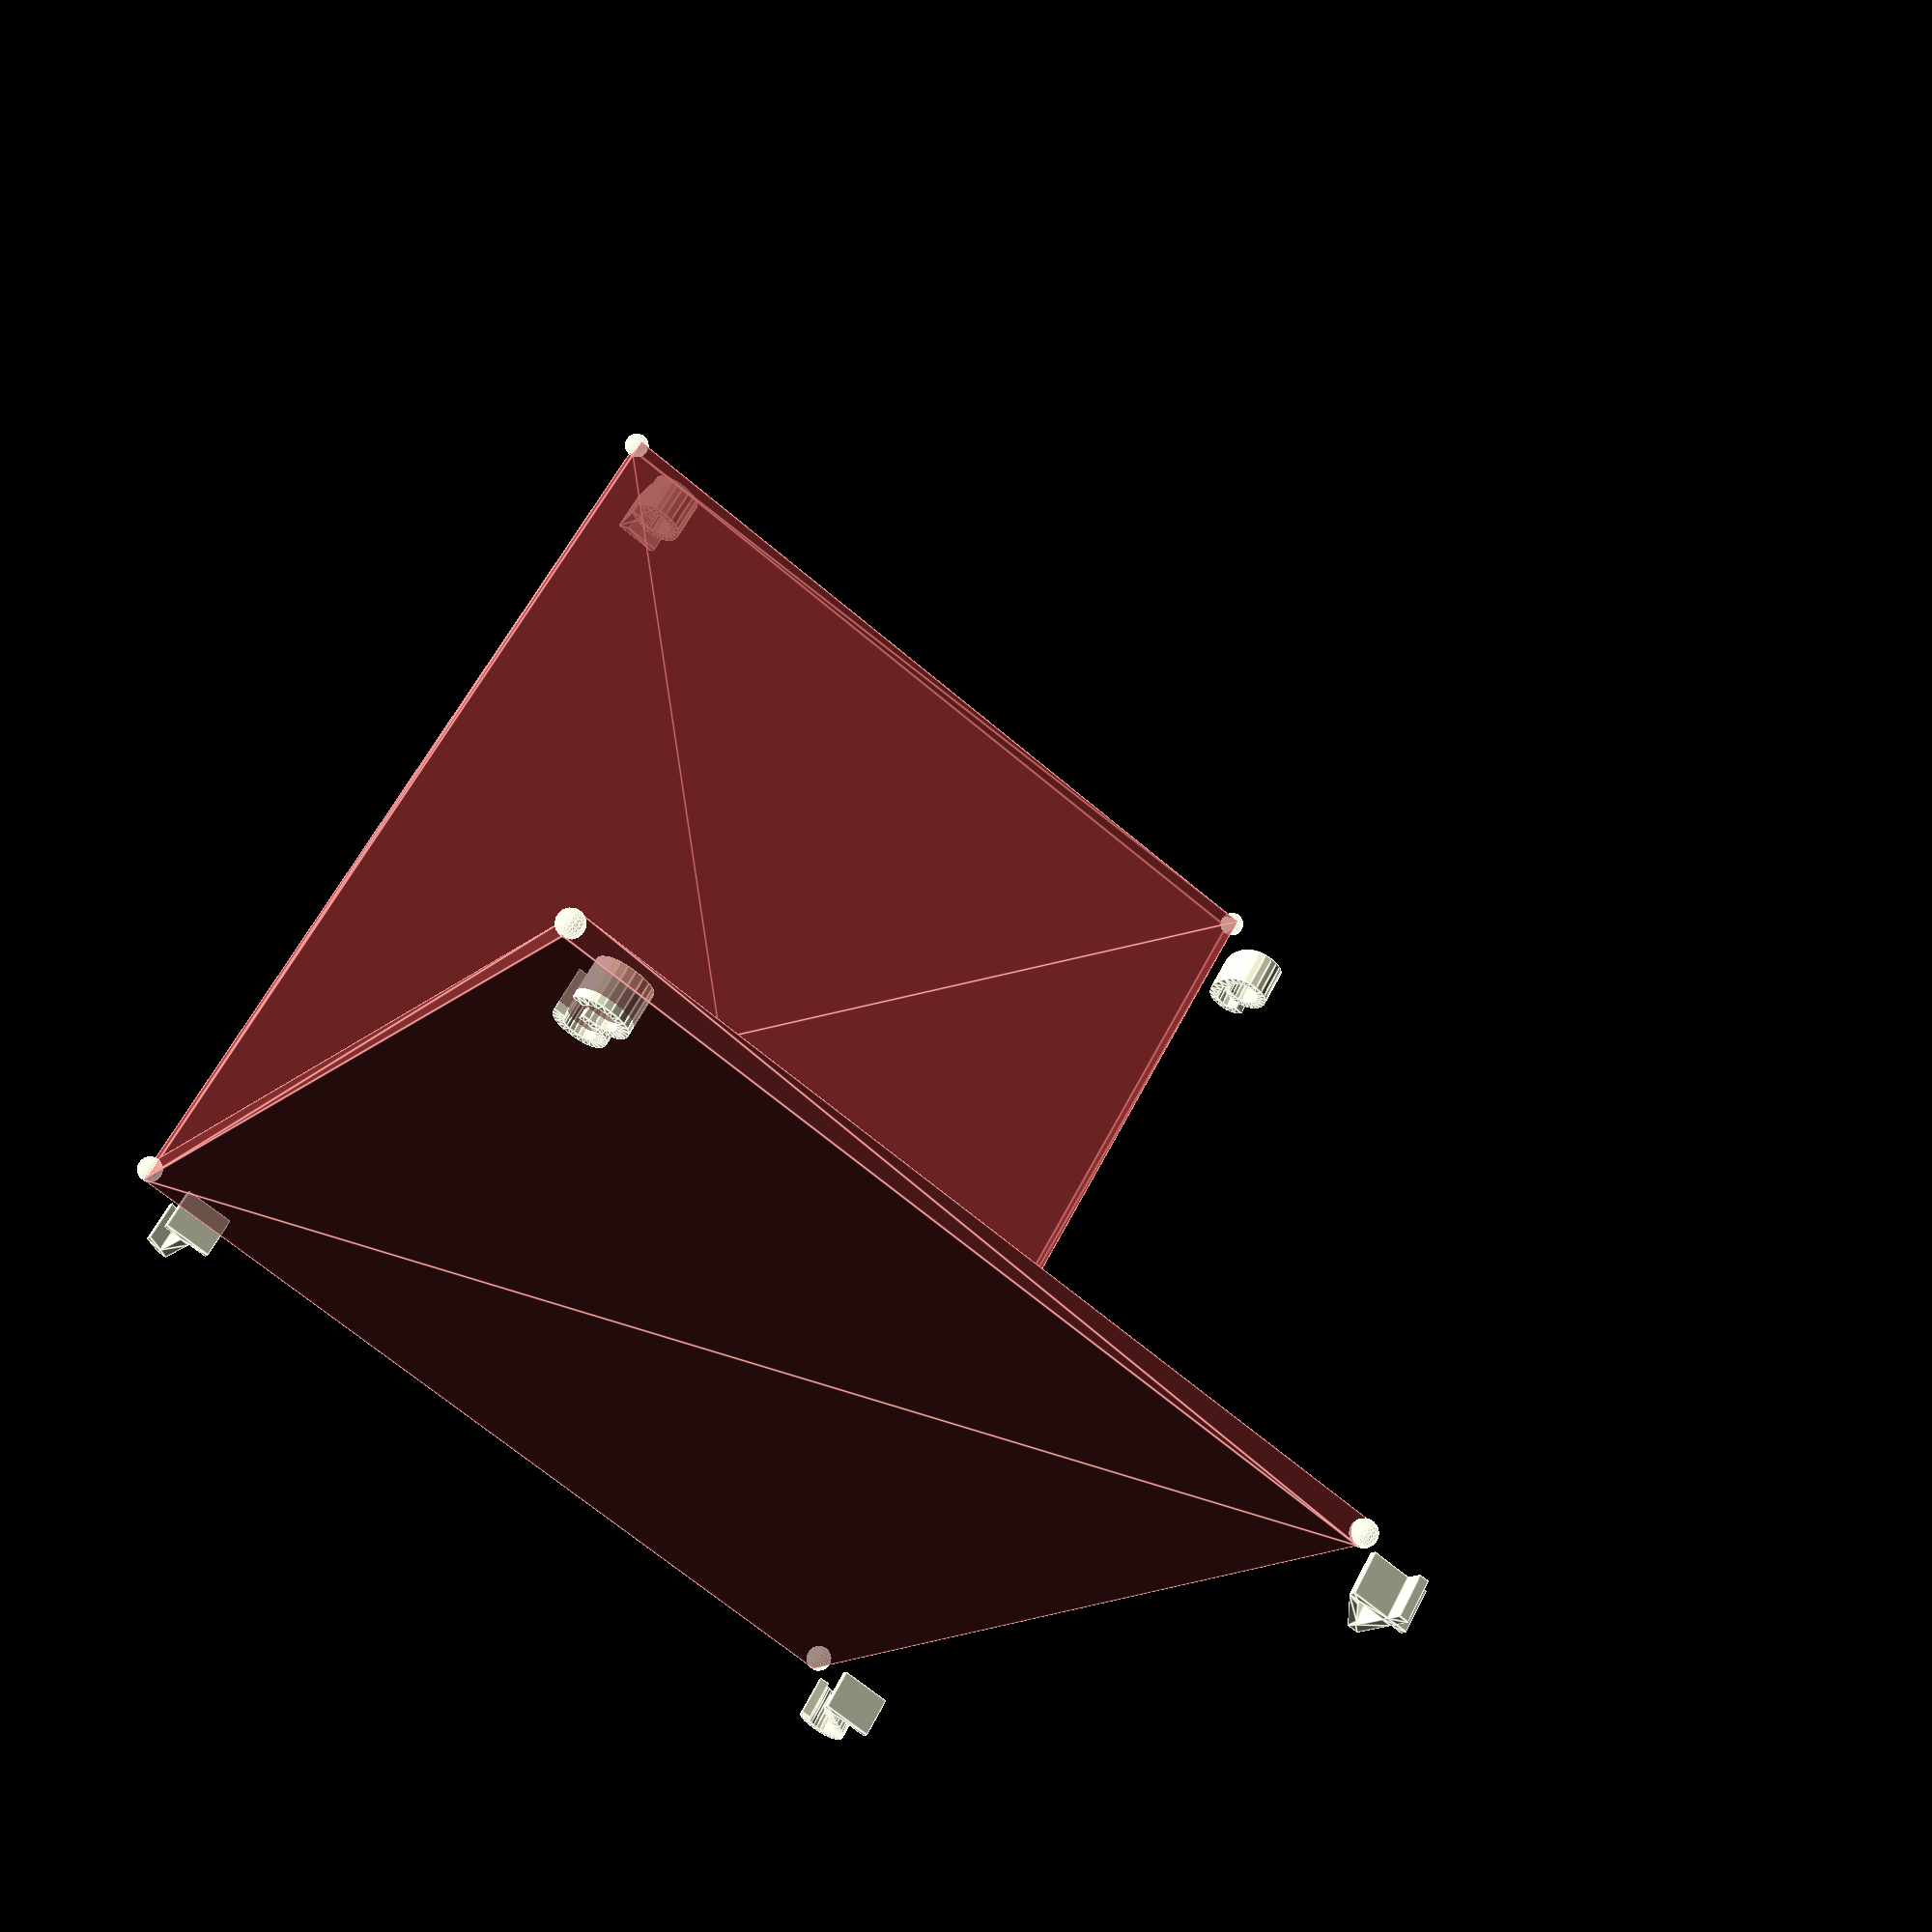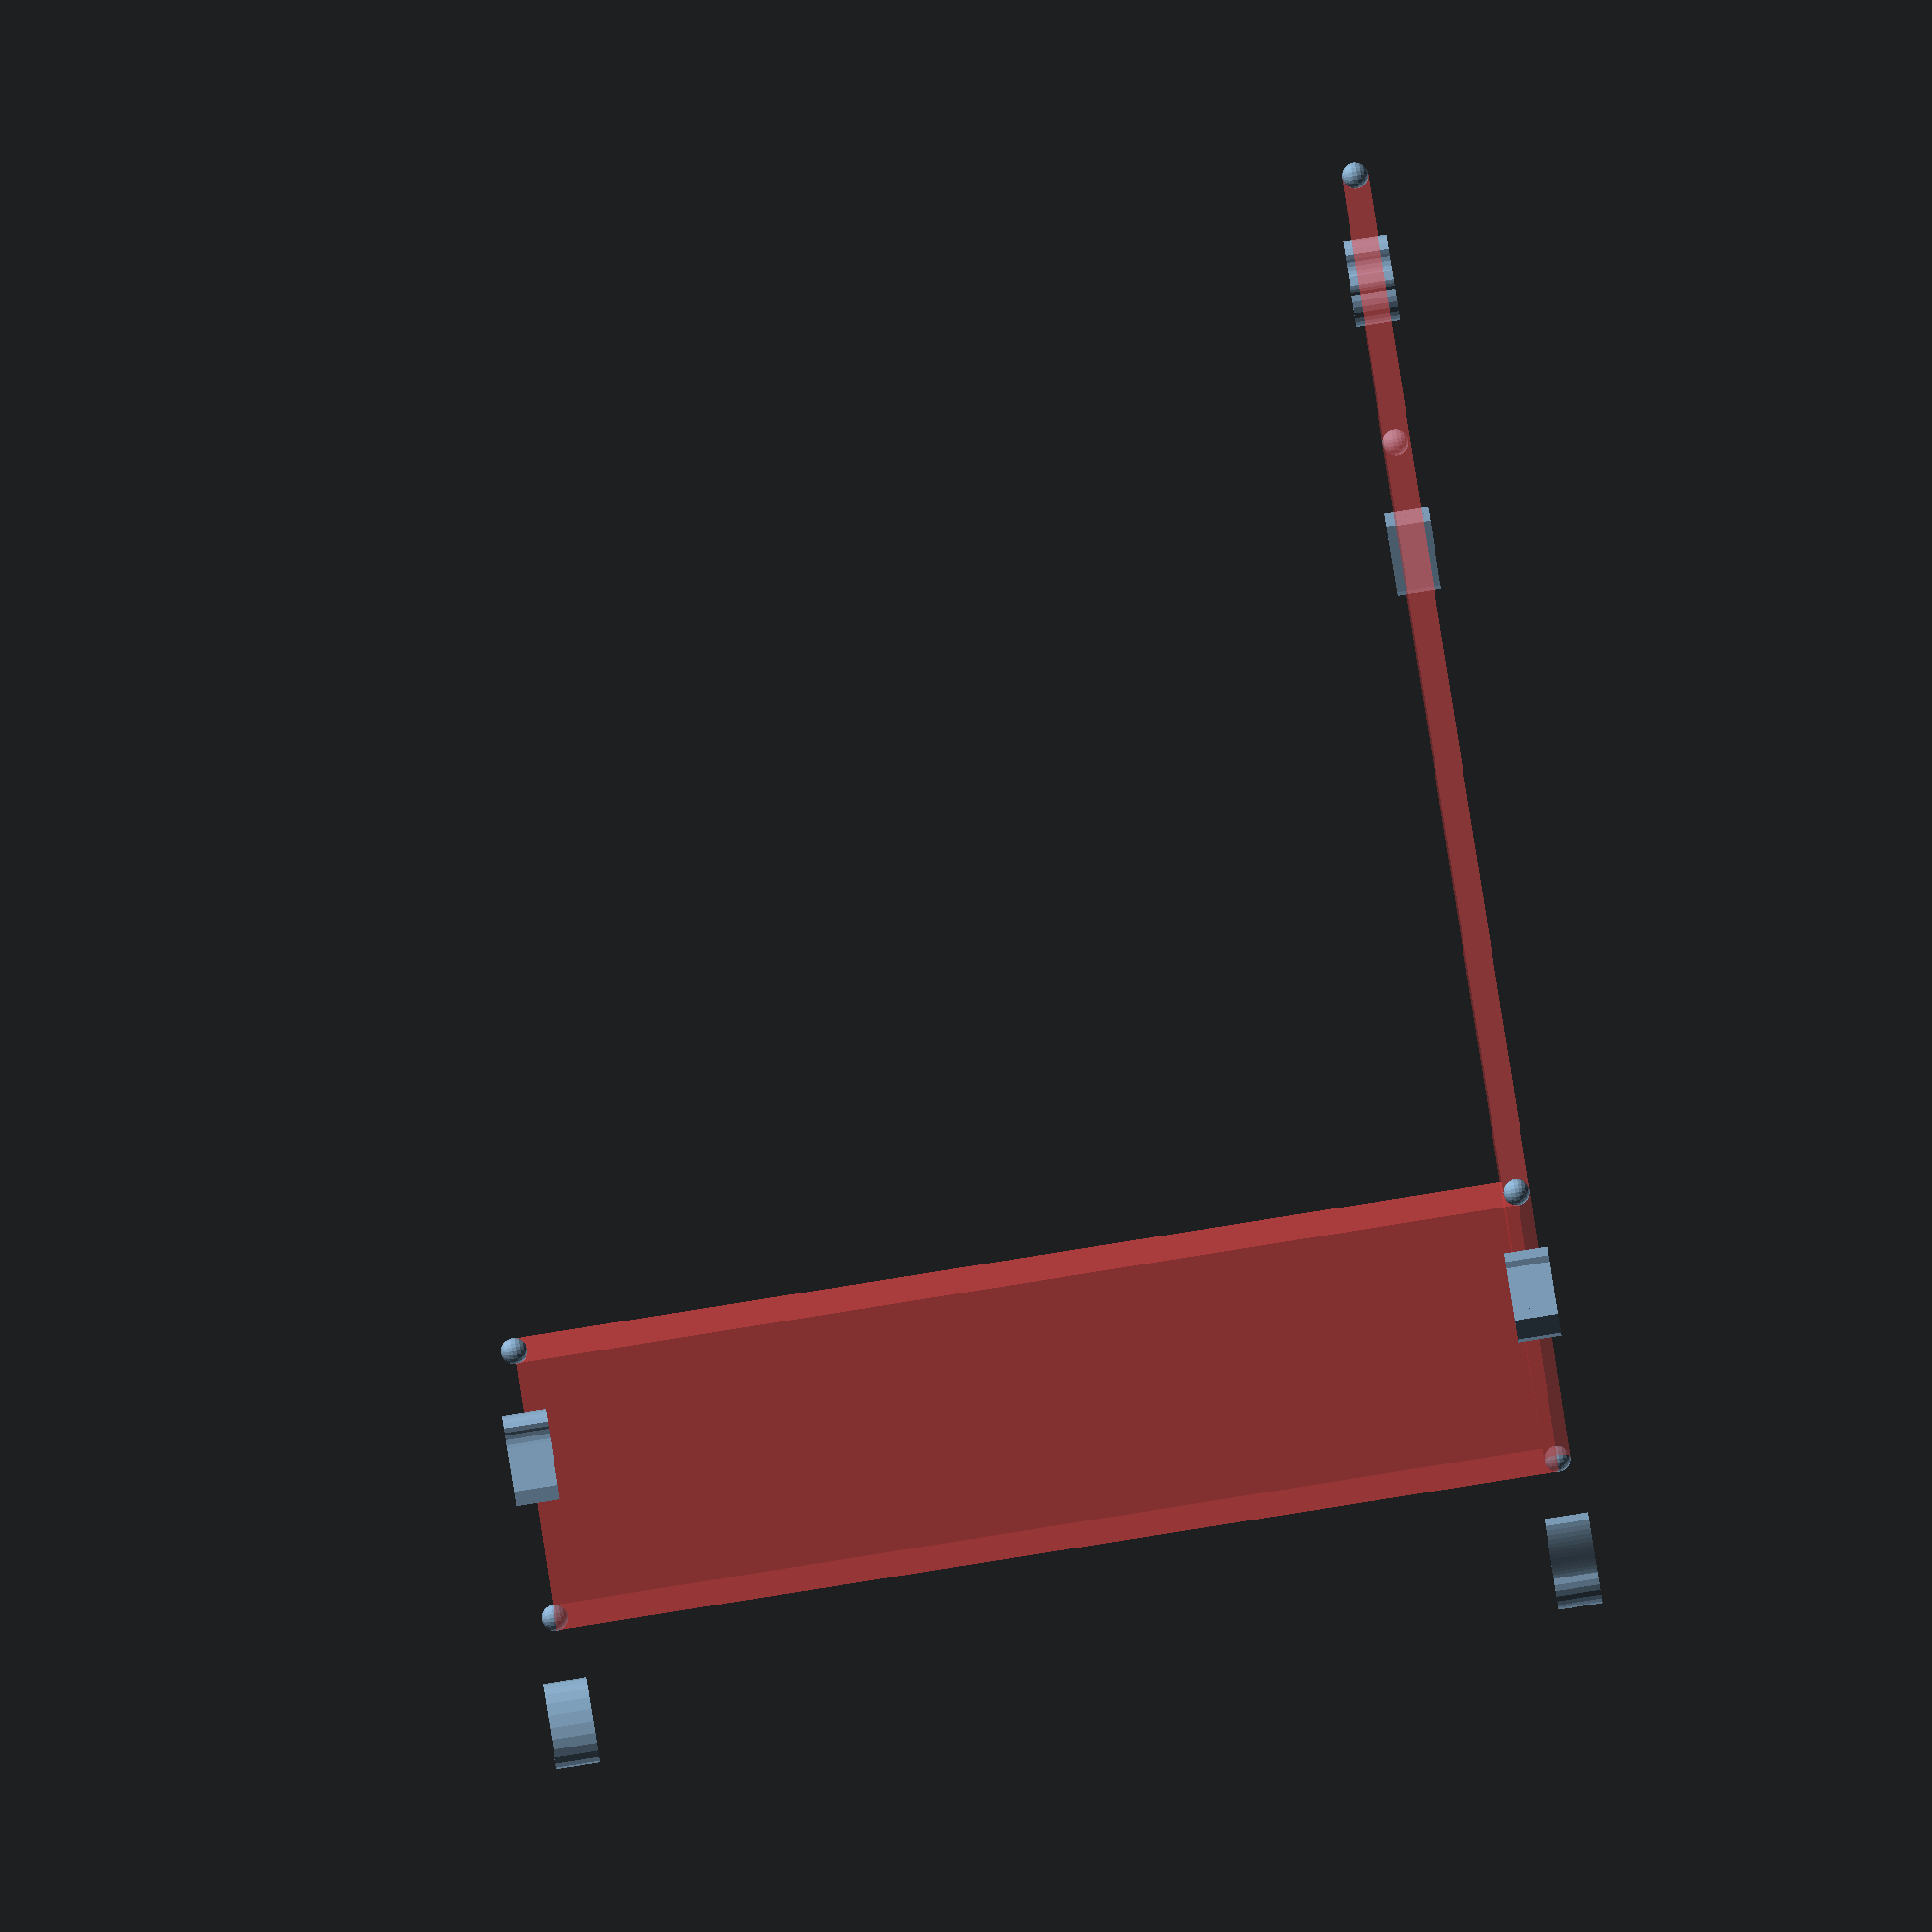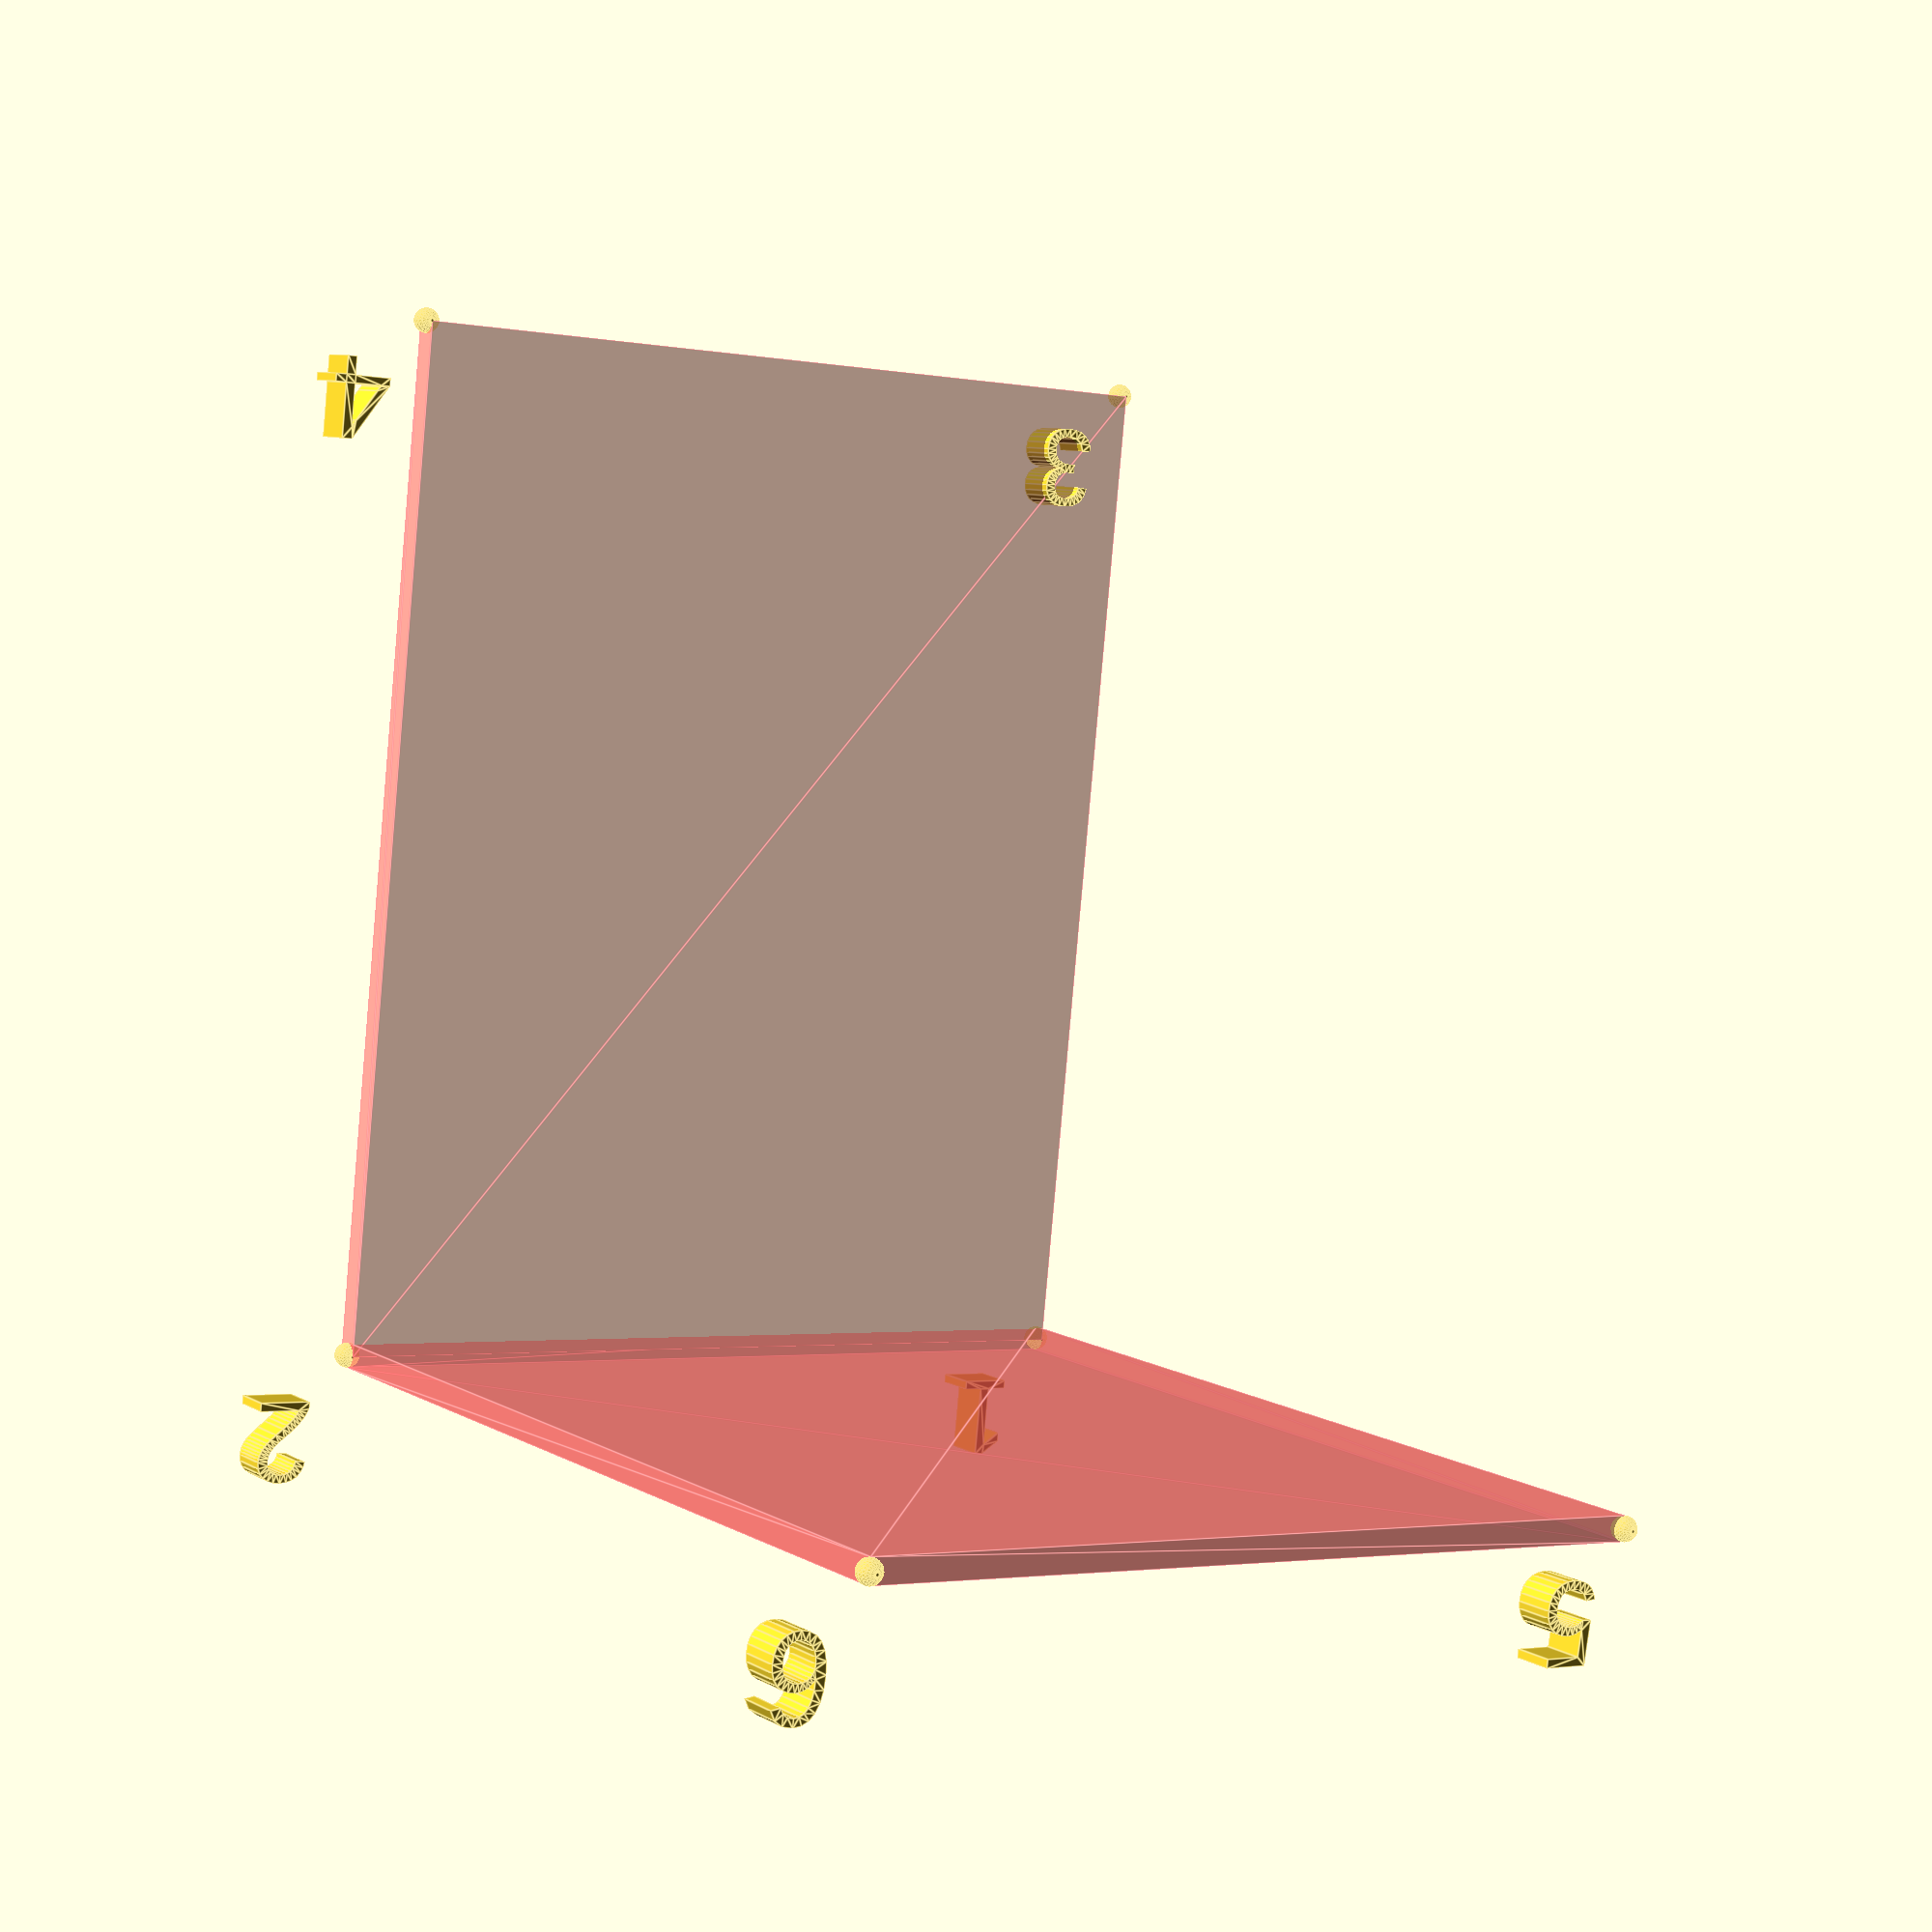
<openscad>
$fn = 20;

diametro_vertice = 0.6;
diametro_arista  = 0.6;
grosor_lado      = 0.6;
tamano_texto     = 2;
separacion_texto = 1;

p = [[],
     [-10,     0,  0], // 1-4 Cuadrado inicial
     [ 10,     0,  0],
     [-10, -24.5,  0],
     [ 10, -24.5,  0],
     [-10,     0, 23], // 5-6 Dentro boca
     [ 10,     0, 23],
[]];


lado4(1, 2, 4, 3);
lado4(1, 2, 6, 5);



module lado4(p1, p2, p3, p4) {
    vertices(p1, p2, p3, p4);
    
    u1 = p[p1][0] - p[p2][0];
    u2 = p[p1][1] - p[p2][1];
    u3 = p[p1][2] - p[p2][2];
    v1 = p[p3][0] - p[p2][0];
    v2 = p[p3][1] - p[p2][1];
    v3 = p[p3][2] - p[p2][2];
    
    n1 = u2 * v3 - u3 * v2;
    n2 = u1 * v3 - u3 * v1;
    n3 = u1 * v2 - u2 * v1;
    
    modulo = sqrt(n1 * n1 + n2 * n2 + n3 * n3);
    
    i1 = grosor_lado * n1 / (modulo * 2);
    i2 = grosor_lado * n2 / (modulo * 2);
    i3 = grosor_lado * n3 / (modulo * 2);
    
    #polyhedron(
        [
            [p[p1][0] - i1, p[p1][1] - i2, p[p1][2] - i3],  // 0
            [p[p2][0] - i1, p[p2][1] - i2, p[p2][2] - i3],  // 1
            [p[p3][0] - i1, p[p3][1] - i2, p[p3][2] - i3],  // 2
            [p[p4][0] - i1, p[p4][1] - i2, p[p4][2] - i3],  // 3
            [p[p1][0] + i1, p[p1][1] + i2, p[p1][2] + i3],  // 4
            [p[p2][0] + i1, p[p2][1] + i2, p[p2][2] + i3],  // 5
            [p[p3][0] + i1, p[p3][1] + i2, p[p3][2] + i3],  // 6
            [p[p4][0] + i1, p[p4][1] + i2, p[p4][2] + i3]   // 7
        ], 
        [
            [0,1,2,3],  // bottom
            [4,5,1,0],  // front
            [7,6,5,4],  // top
            [5,6,2,1],  // right
            [6,7,3,2],  // back
            [7,4,0,3]   // left
        ]
    );
}

function punto_medio_3(p1, p2, p3) = [
    (p1[0] + p2[0] + p3[0])/3,
    (p1[1] + p2[1] + p3[1])/3,
    (p1[2] + p2[2] + p3[2])/3,
];

module vertices(p1, p2 = false, p3 = false, p4 = false) {
    translate(p[p1]) sphere(d = diametro_vertice);
    texto_en_coordenada(p1);
    
    if (p2 != false) {
        translate(p[p2]) sphere(d = diametro_vertice);
        texto_en_coordenada(p2);
    }

    if (p3 != false) {
        translate(p[p3]) sphere(d = diametro_vertice);
        texto_en_coordenada(p3);
    }

    if (p4 != false) {
        translate(p[p4]) sphere(d = diametro_vertice);
        texto_en_coordenada(p4);
    }
}

module texto_en_coordenada(c) {
    translate([p[c][0] + separacion_texto, p[c][1] + separacion_texto, p[c][2]]) text(str(c), tamano_texto);
}
</openscad>
<views>
elev=300.1 azim=148.6 roll=207.1 proj=p view=edges
elev=90.7 azim=252.9 roll=99.0 proj=o view=wireframe
elev=351.6 azim=186.0 roll=326.2 proj=p view=edges
</views>
